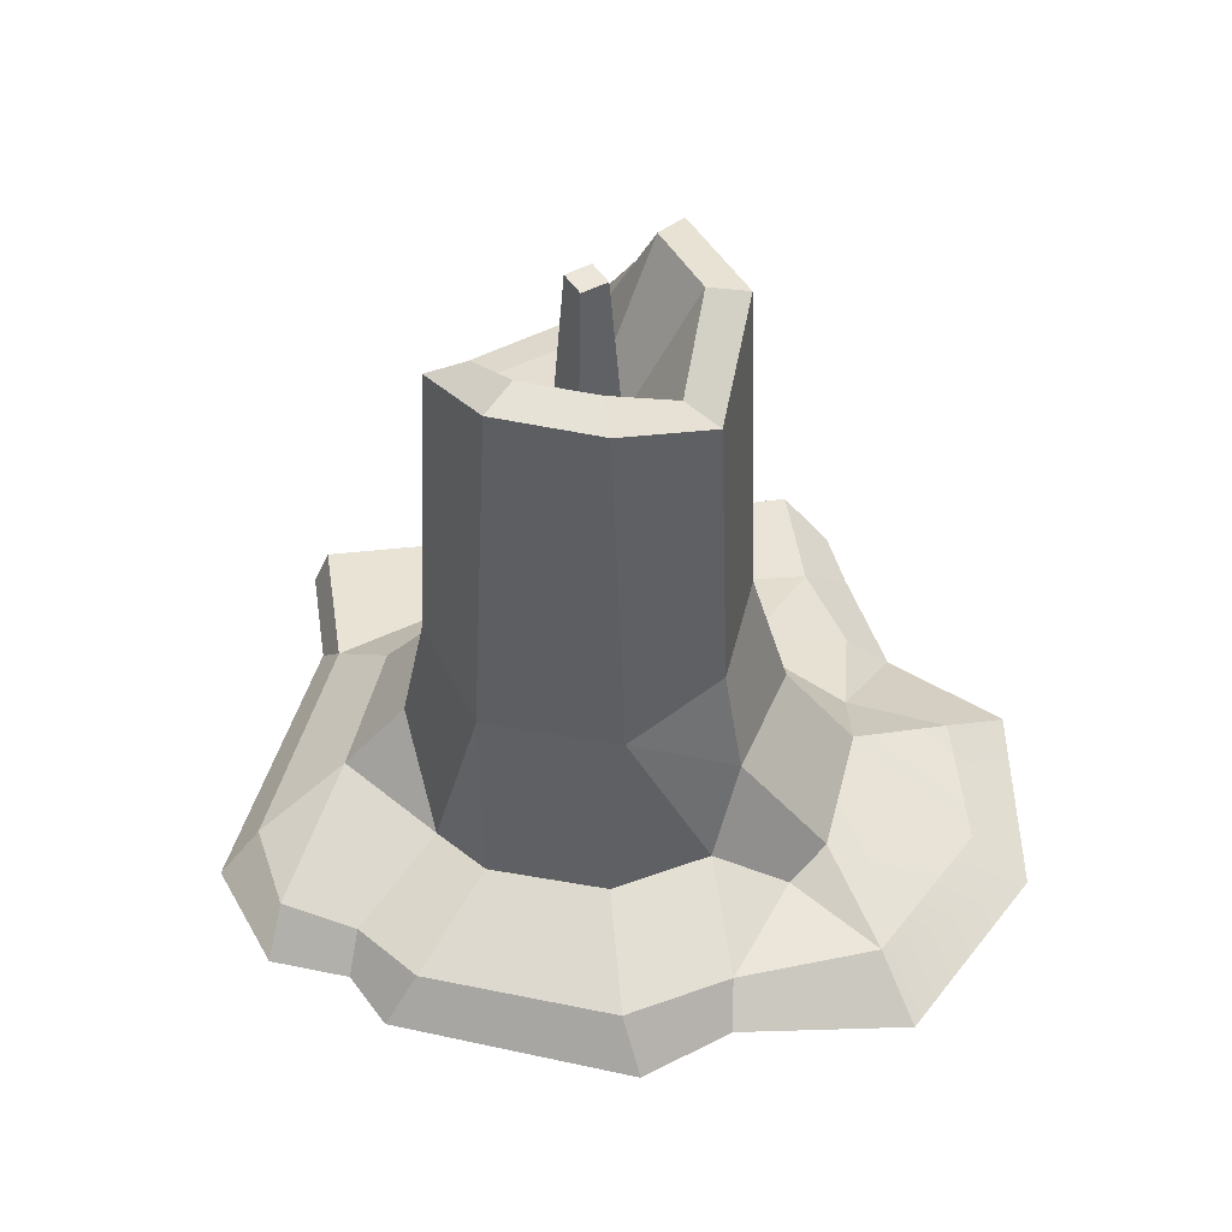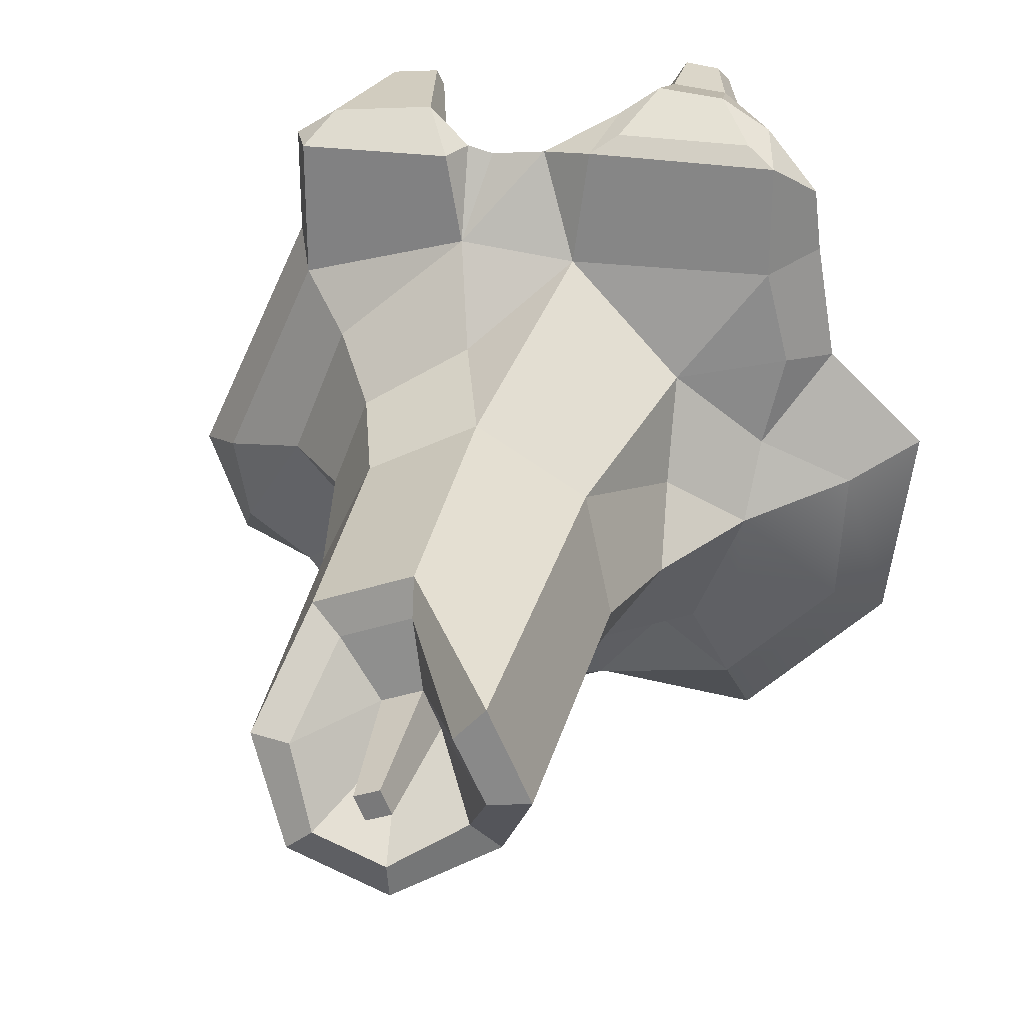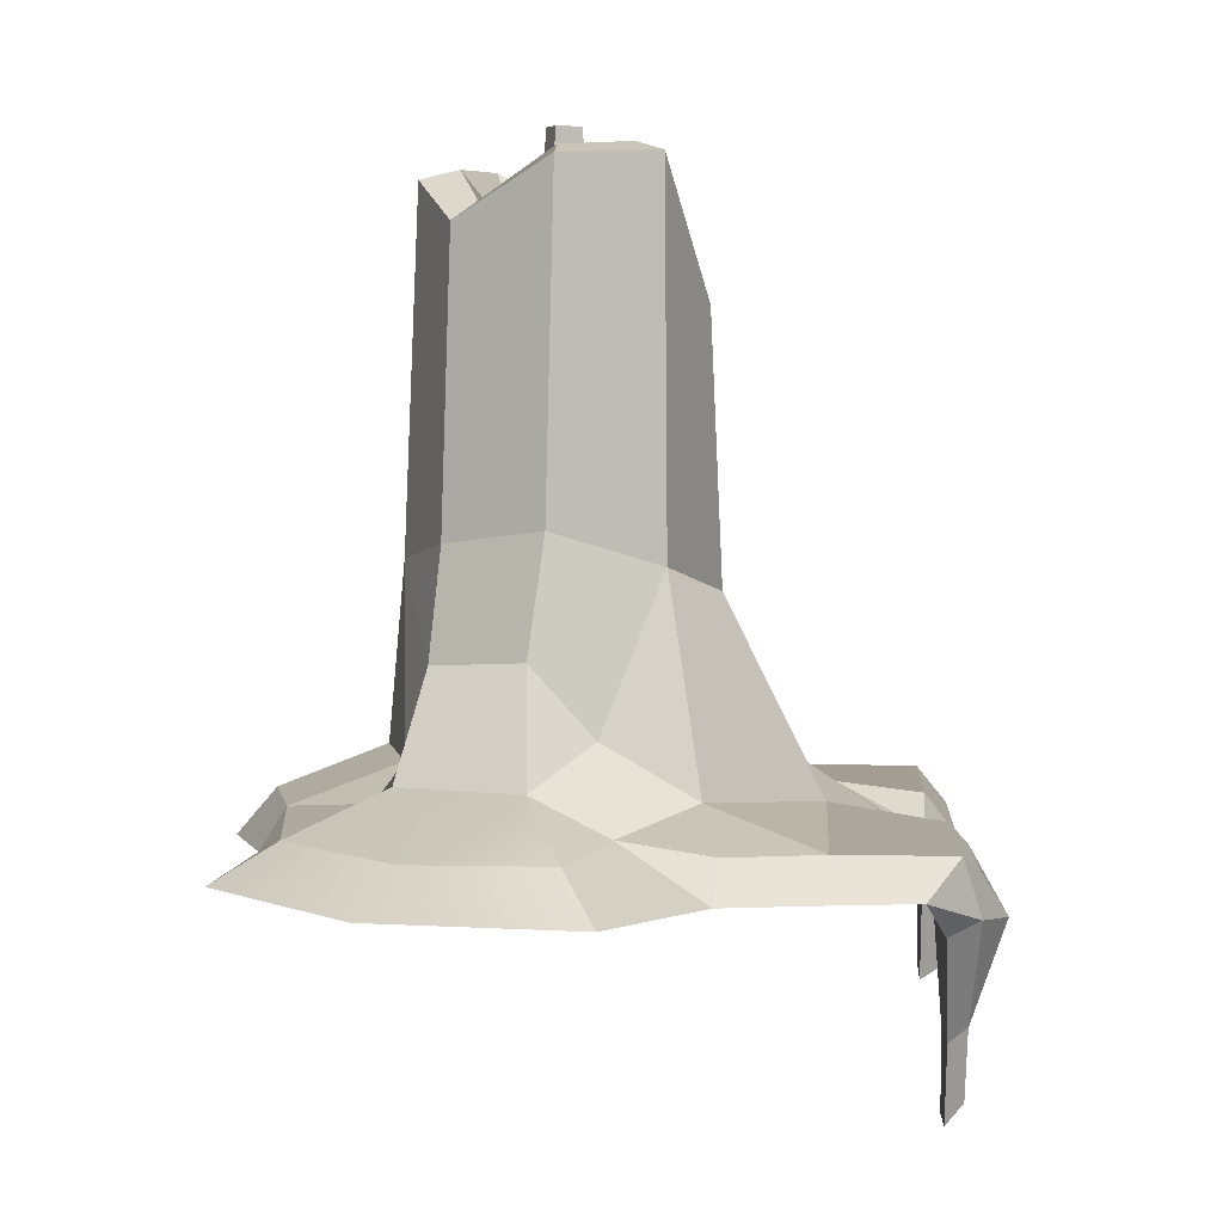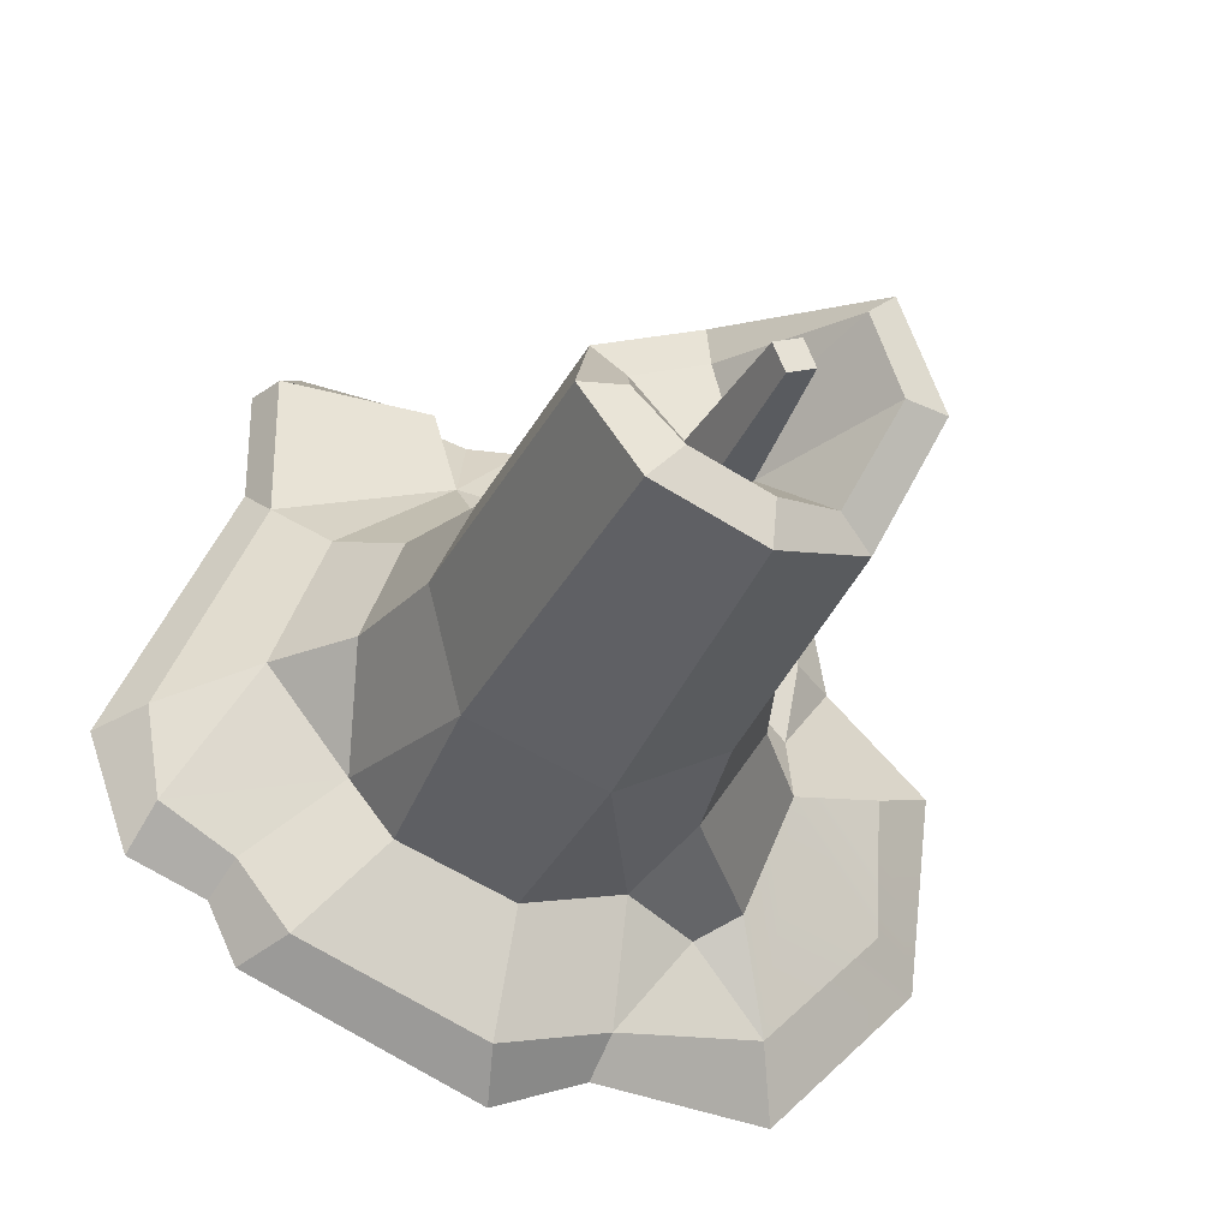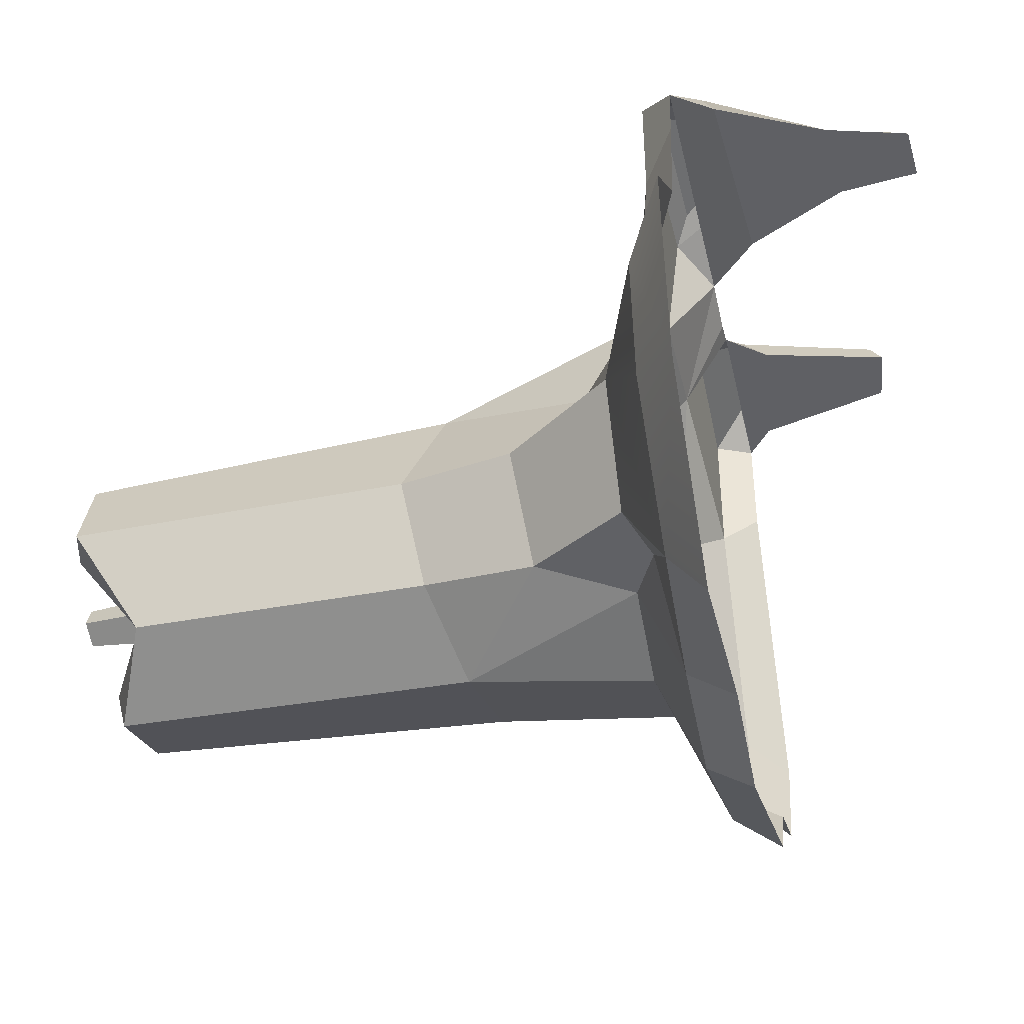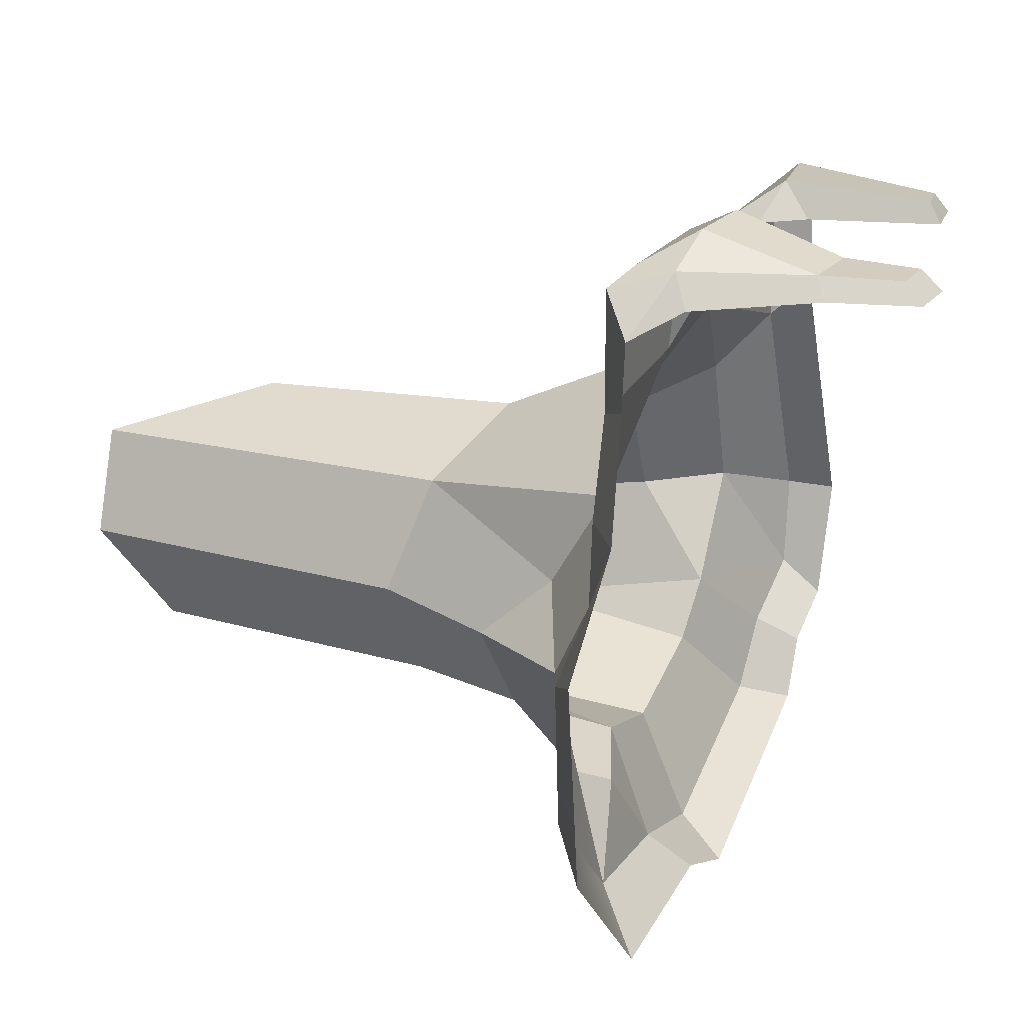
<metadata>
{"format":"obj","ext":"obj","renderer":"f3d","projection":"perspective","resolution":1024,"background":"white","views":[{"elev":46.9,"azim":171.6,"up":"+Y"},{"elev":30.1,"azim":-168.2,"up":"+Z"},{"elev":5.9,"azim":-87.1,"up":"+Y"},{"elev":-31.4,"azim":159.5,"up":"+Z"},{"elev":-43.4,"azim":-77.5,"up":"+Z"},{"elev":20.7,"azim":-66.8,"up":"+Z"}]}
</metadata>
<code>
v -5.436 1.048 0.3093
v -3.384 1.464 2.031
v 3.232 1.984 -3.983
v 0.7163 2.047 -4.946
v -1.547 1.991 -4.331
v -0.7636 1.075 4.637
v 0.5725 14.32 -4.2
v -1.656 13.38 -3.277
v -2.579 14.73 -1.048
v -1.656 14.83 1.18
v 0.5725 11.64 2.103
v 2.801 11.64 1.18
v 3.724 13.47 -1.048
v 2.801 14.32 -3.277
v 0.5725 14.53 -3.291
v -1.013 13.59 -2.634
v -1.67 14.95 -1.048
v -1.013 15.04 0.5375
v 0.5725 11.85 1.194
v 2.158 11.85 0.5375
v 2.815 13.69 -1.048
v 2.158 14.53 -2.634
v 0.84 12.12 -1.694
v -0.0733 12.12 -1.316
v 0.3051 12.12 -0.4027
v 1.218 12.12 -0.7809
v 0.7388 15.43 -1.45
v 0.1711 15.43 -1.215
v 0.4062 15.43 -0.647
v 0.9739 15.43 -0.8822
v -2.826 7.003 -1.23
v -2.069 6.201 1.26
v 0.6072 5.448 2.38
v 3.019 5.92 1.264
v 4.06 6.472 -1.005
v 3.229 6.04 -3.419
v 0.3482 6.152 -4.531
v -1.864 6.656 -3.489
v 1.915 1.079 4.913
v 4.152 1.872 -2.773
v -3.165 1.352 -4.793
v -4.049 1.856 -4.277
v -5.206 1.903 -1.441
v -2.22 4.122 -3.739
v -3.578 4.354 -1.565
v -3.414 2.723 -0.1197
v 4.719 1.83 2.545
v 5.934 1.958 -0.6008
v 1.469 2.529 2.808
v 3.696 3.574 1.677
v 4.548 3.517 -0.5937
v -7.593 0.9211 -0.5956
v -4.847 0.8686 -6.462
v 5.792 0.8397 3.674
v 7.961 0.8597 -1.337
v 0.8363 1.034 -7.461
v 4.925 1.023 -5.827
v -1.603 1.023 -6.844
v 6.044 0.9832 -4.4
v 7.618 0.8301 -3.368
v -5.356 0.7804 4.584
v -5.902 0.8017 2.417
v -9.155 0 0.1713
v -5.312 0 -7.918
v 6.157 0 4.438
v 1.988 0 6.906
v 8.883 0 -1.683
v 0.5763 0 -8.334
v 5.683 0 -6.218
v -1.49 0 -7.491
v 0.1495 8e-06 6.906
v 6.319 0 -4.9
v 7.99 0 -4.234
v -6.909 0 2.302
v -6.454 0 5.025
v -5.058 -0.5698 7.656
v -1.548 -0.5908 7.784
v -5.301 -0.8898 6.922
v -1.011 -1.137 6.922
v 5.186 0.07519 7.572
v 2.954 -0.2997 7.683
v 2.725 -0.9222 6.906
v 5.434 -0.5784 6.906
v 2.354 0.7608 6.906
v 5.792 0.8397 6.906
v 6.157 0 6.906
v -1.052 0.6959 7.229
v -5.356 0.7804 7.229
v -6.286 0 6.456
v -3.693 -3.093 7.5
v -2.424 -3.26 7.564
v -4.019 -3.347 7.052
v -2.071 -3.459 7.052
v 4.574 -3.313 7.318
v 3.547 -3.485 7.369
v 3.441 -3.772 6.909
v 4.688 -3.614 6.909
v -3.294 -4.786 7.463
v -2.486 -4.893 7.524
v -3.502 -5.228 7.041
v -2.261 -5.299 7.041
v 1.389 3e-06 6.756
v -1.677 0.3352 7.609
v -4.71 0.3831 7.613
v -3.937 -0.7283 8.271
v -2.411 -0.9408 8.334
v -7.425 0.8952 -3.796
v -8.575 0 -4.525
f 44 42 43 45
f 49 39 47 50
f 47 48 51 50
f 51 48 40
f 27 28 29 30
f 37 38 8 7
f 38 31 9 8
f 31 32 10 9
f 32 33 11 10
f 33 34 12 11
f 34 35 13 12
f 35 36 14 13
f 36 37 7 14
f 7 8 16 15
f 8 9 17 16
f 9 10 18 17
f 10 11 19 18
f 11 12 20 19
f 12 13 21 20
f 13 14 22 21
f 14 7 15 22
f 15 16 24 23
f 16 17 24
f 17 18 25 24
f 18 19 25
f 19 20 26 25
f 20 21 26
f 21 22 23 26
f 22 15 23
f 23 24 28 27
f 24 25 29 28
f 25 26 30 29
f 26 23 27 30
f 2 6 33 32
f 49 50 34 33
f 50 51 35 34
f 36 35 51 40
f 3 4 37 36
f 37 44 38
f 44 45 31 38
f 36 40 3
f 4 5 37
f 45 46 32 31
f 43 46 45
f 5 41 42 44
f 37 5 44
f 2 32 46
f 1 2 46 43
f 6 39 49
f 33 6 49
f 43 107 52
f 47 39 54
f 48 47 54 55
f 4 3 57 56
f 5 4 56 58
f 3 40 59 57
f 41 5 58
f 42 41 53
f 1 43 52
f 6 2 61
f 2 1 62
f 2 62 61
f 52 107 108 63
f 94 95 96 97
f 55 54 65 67
f 56 57 69 68
f 58 56 68 70
f 39 6 71
f 57 59 72 69
f 59 60 73 72
f 53 58 70 64
f 1 52 63 74
f 39 102 66
f 60 55 67 73
f 62 1 74
f 61 62 74 75
f 103 104 105 106
f 88 89 76
f 89 71 79 78
f 71 87 77
f 54 39 84 85
f 39 66 84
f 66 86 83 82
f 65 54 85 86
f 84 66 81
f 85 84 81 80
f 86 85 80
f 71 6 87
f 6 61 88 87
f 61 75 89 88
f 82 83 97 96
f 83 80 94 97
f 91 106 105 90
f 76 78 92 90
f 78 79 93 92
f 79 77 91 93
f 81 95 94 80
f 82 96 95 81
f 91 90 98 99
f 90 92 100 98
f 92 93 101 100
f 93 91 99 101
f 101 99 98 100
f 76 89 78
f 71 77 79
f 81 66 82
f 86 80 83
f 39 71 102
f 87 88 104 103
f 88 76 105 104
f 77 87 103 106
f 76 90 105
f 91 77 106
f 53 41 58
f 60 48 55
f 60 59 40
f 60 40 48
f 43 42 53 107
f 108 107 53 64

</code>
